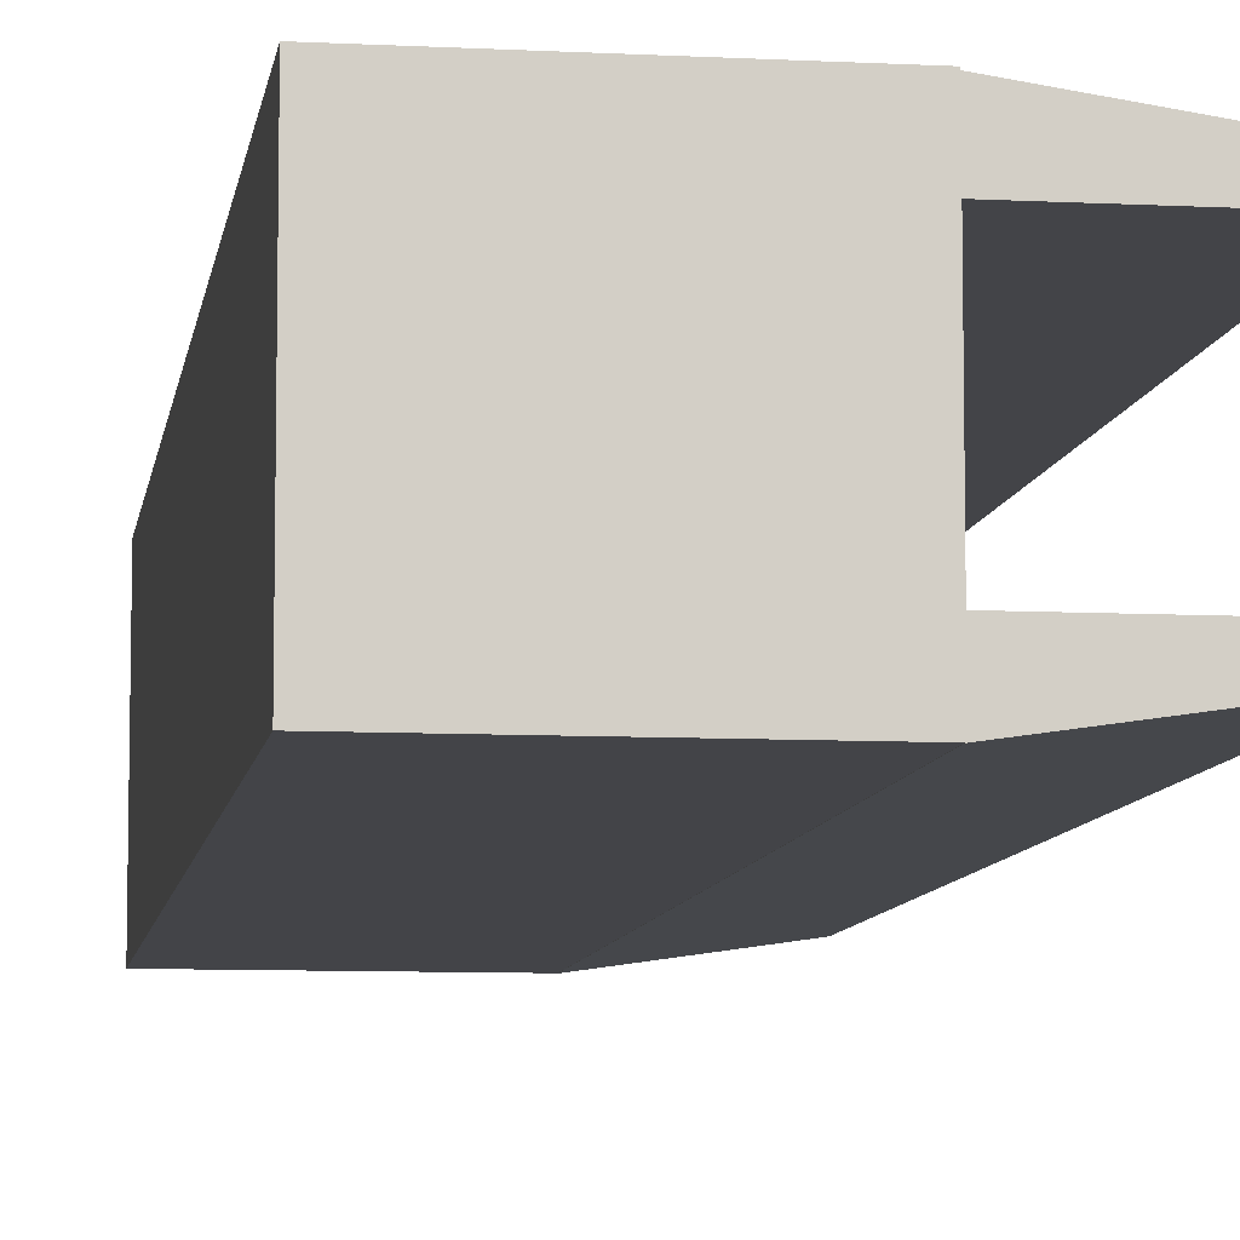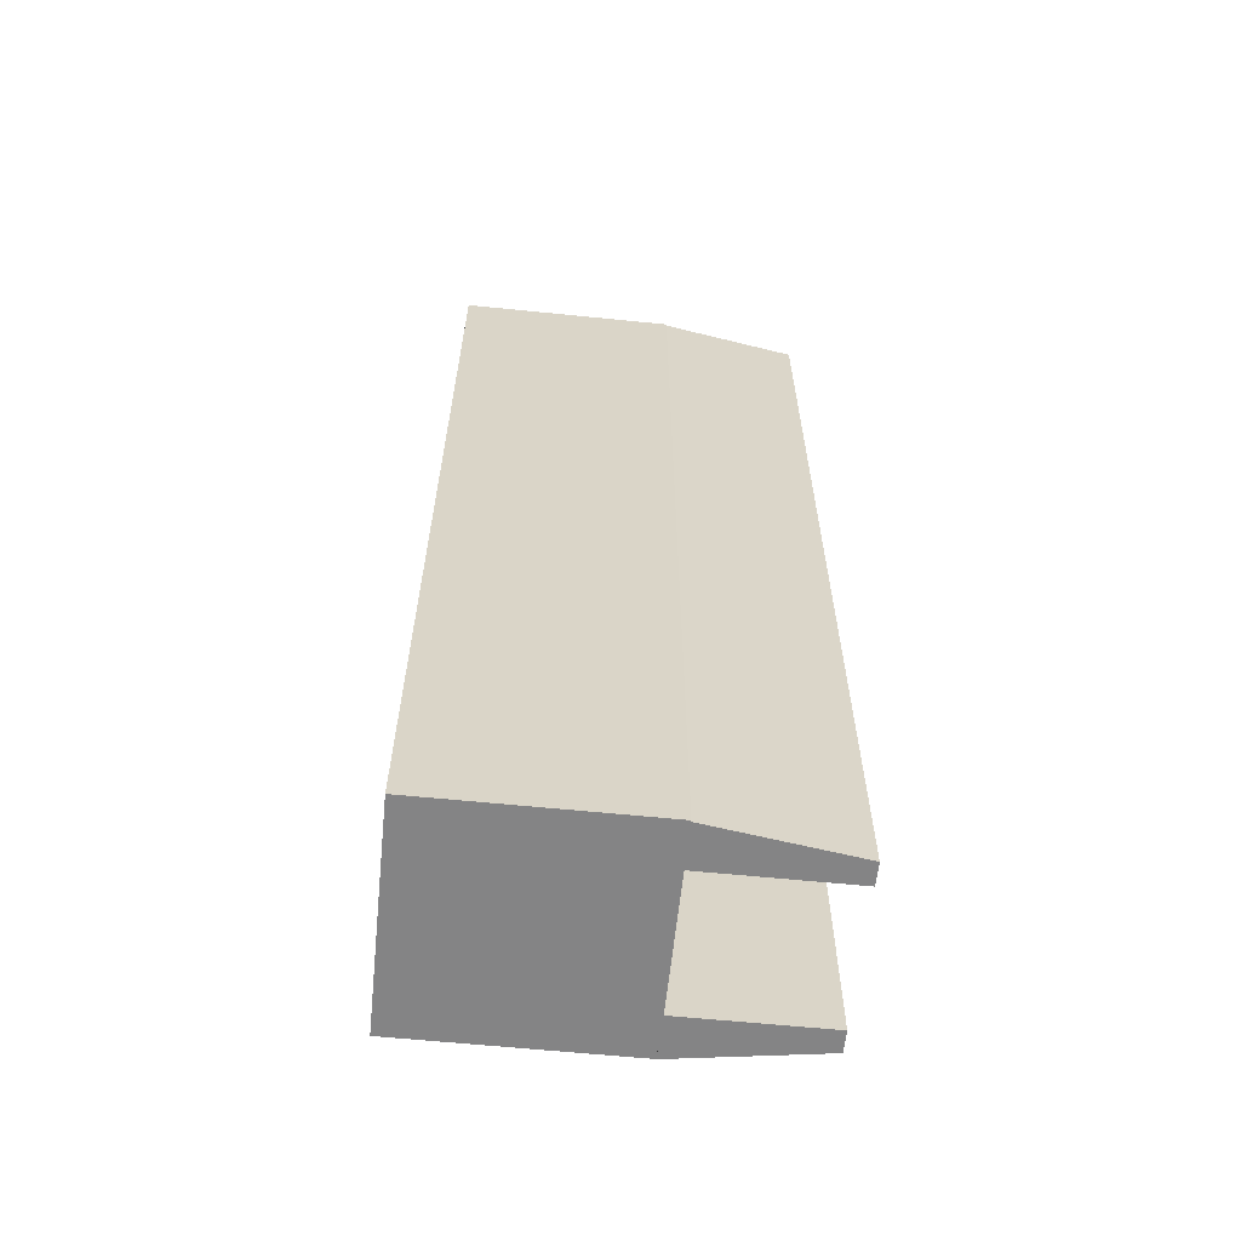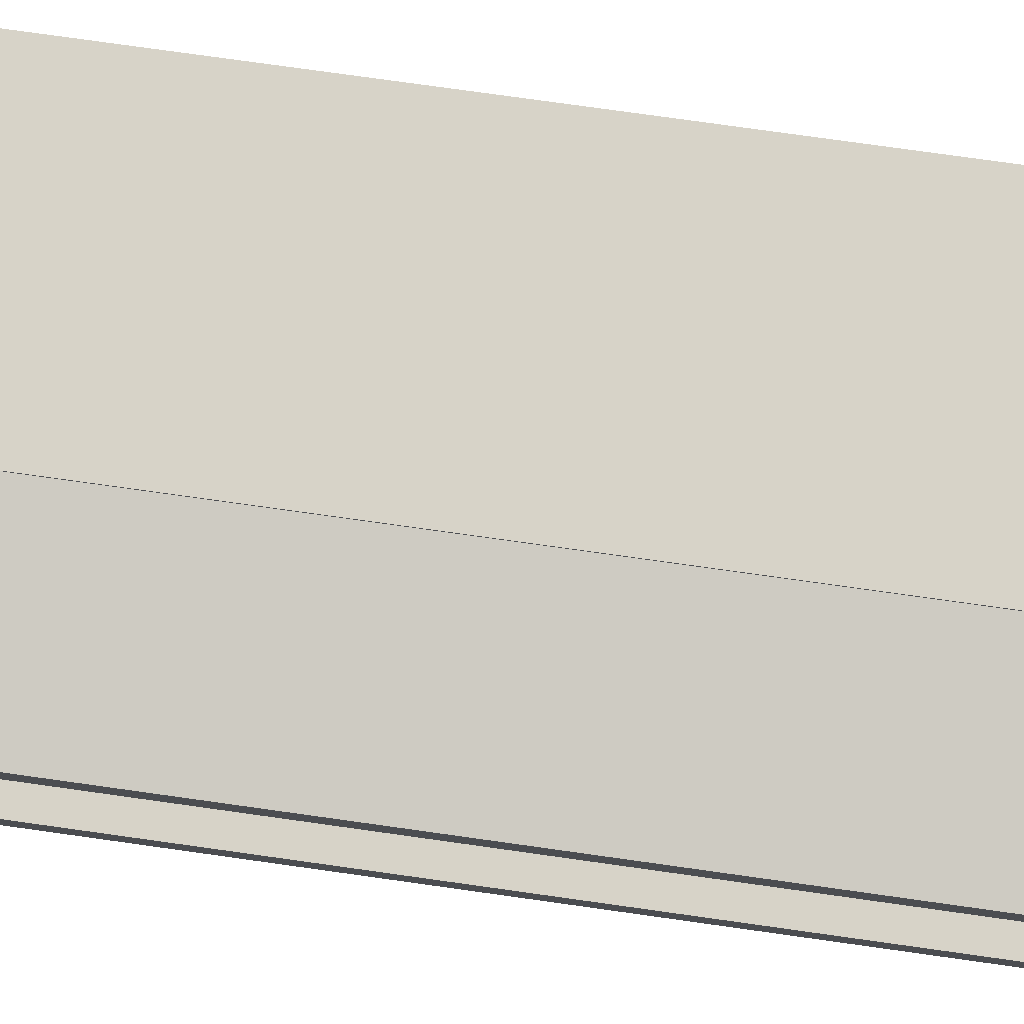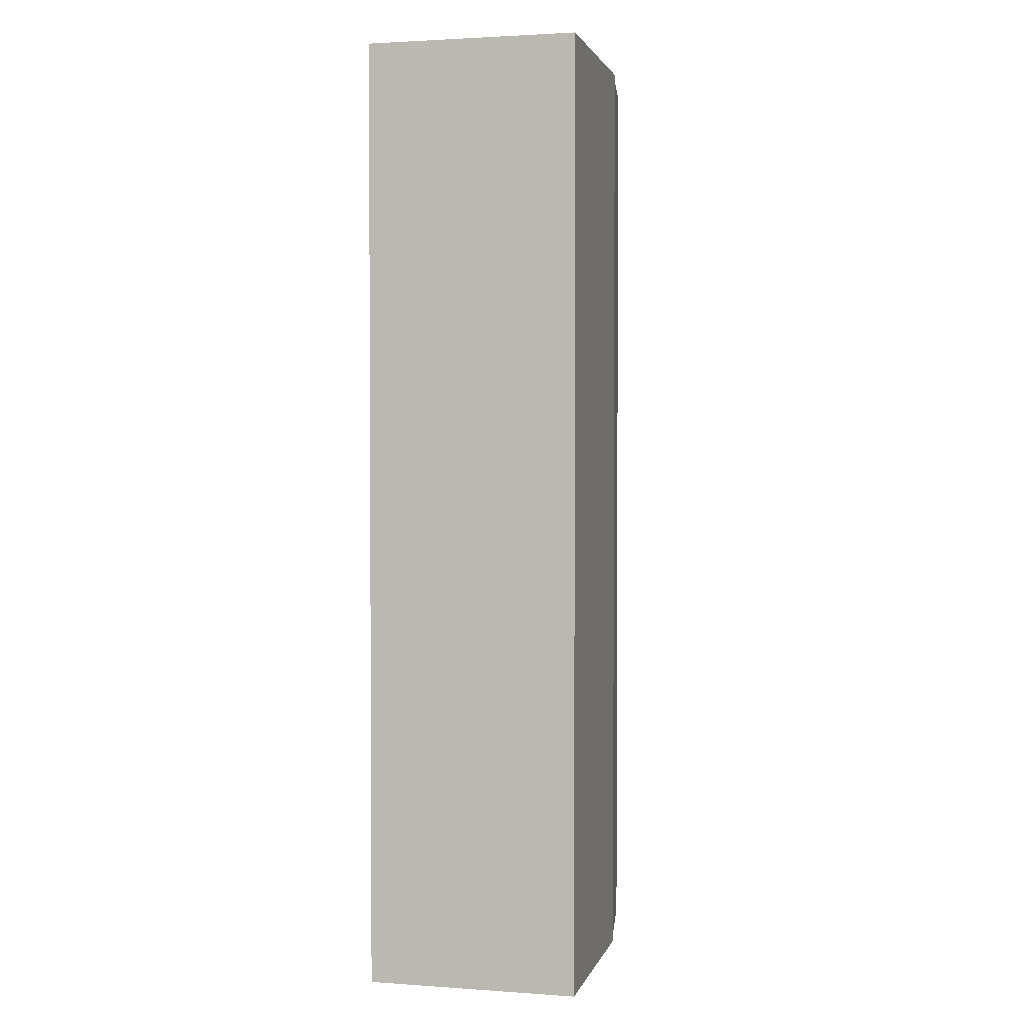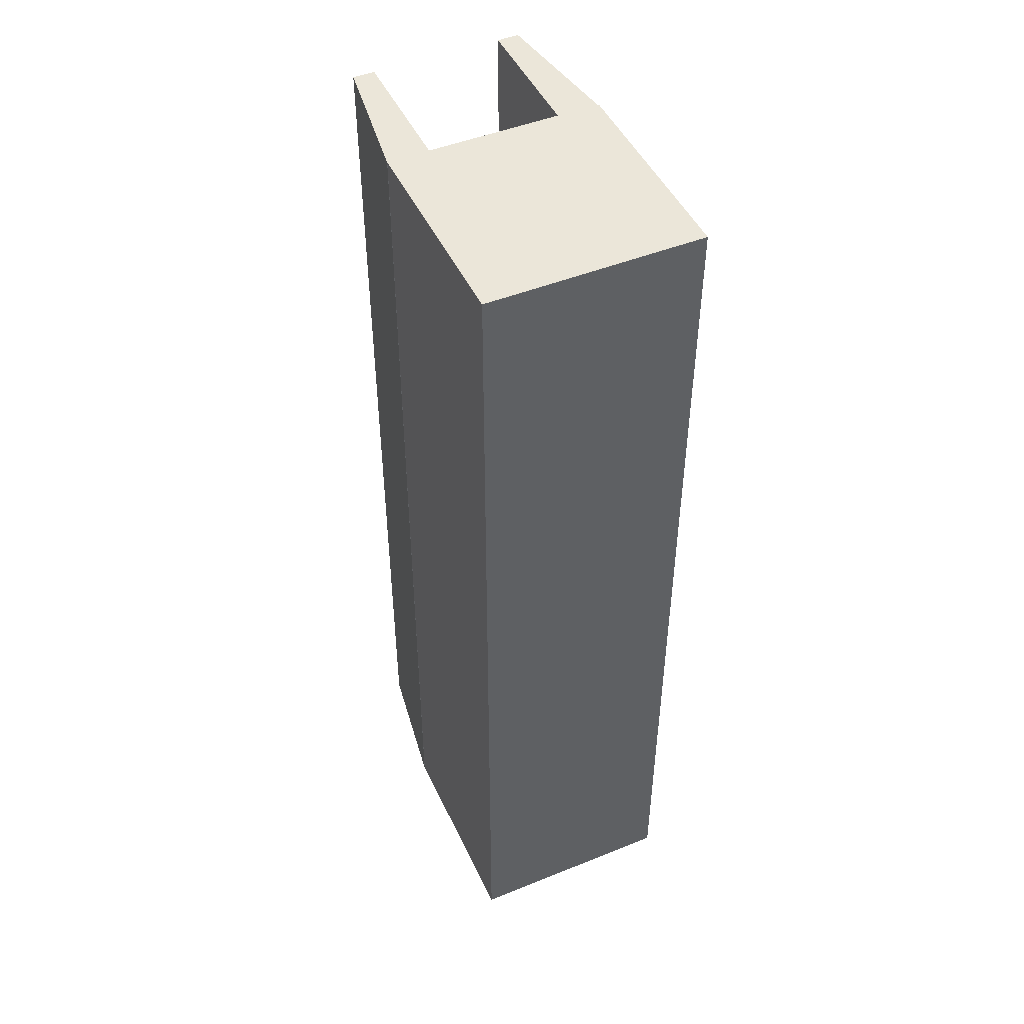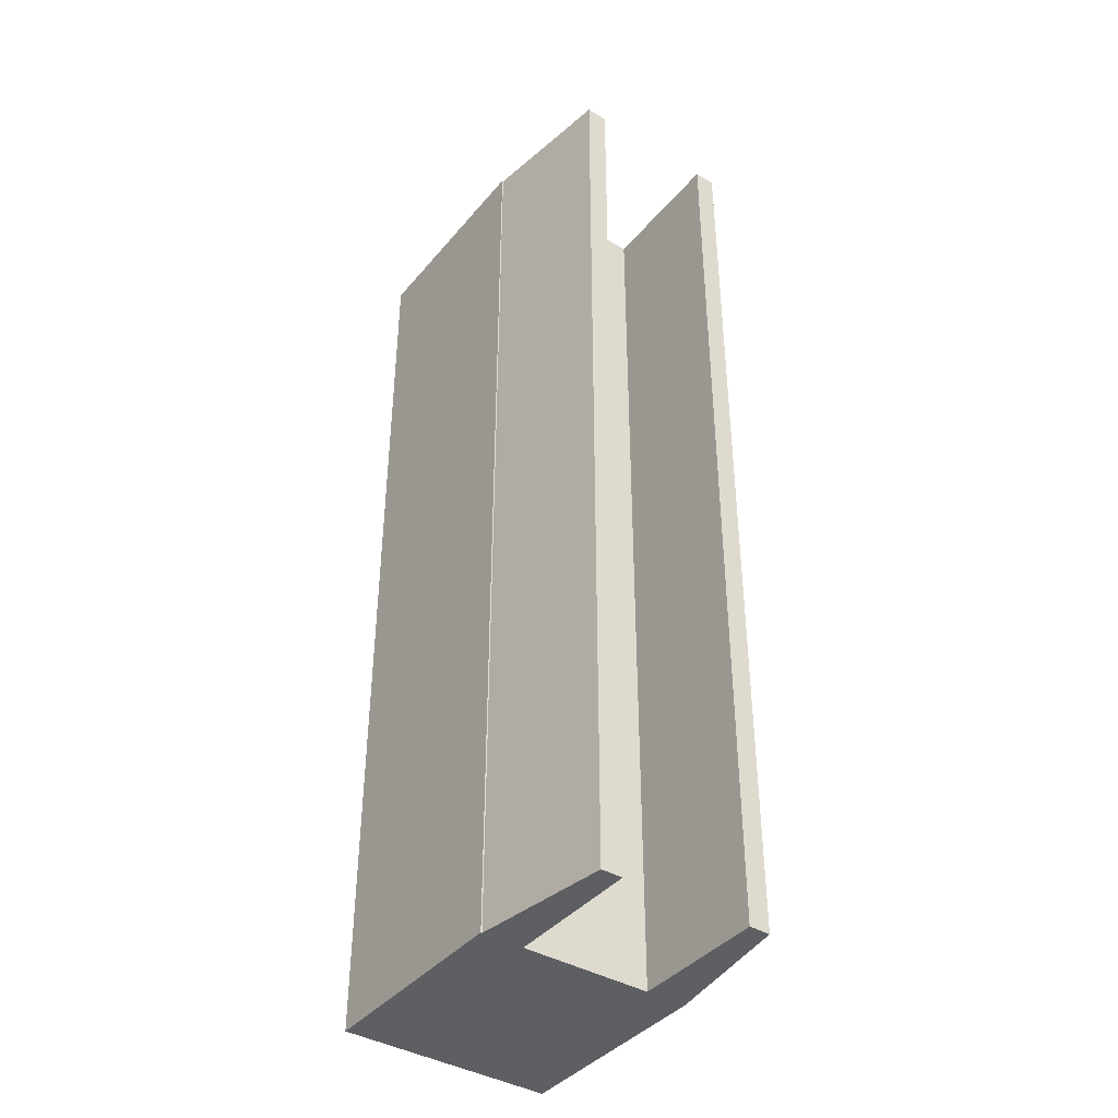
<metadata>
{"format":"obj","ext":"obj","renderer":"f3d","projection":"perspective","resolution":1024,"background":"white","views":[{"elev":-8.3,"azim":-8.2,"up":"+Z"},{"elev":-61.5,"azim":-5.9,"up":"+Y"},{"elev":76.6,"azim":98.0,"up":"+Z"},{"elev":2.1,"azim":-76.3,"up":"+Y"},{"elev":47.7,"azim":-114.4,"up":"+Y"},{"elev":-40.3,"azim":54.2,"up":"+Y"}]}
</metadata>
<code>
o Frame
g Frame
v 0 0 0
v -0.642 0 0
v 0 4.5 0
v -0.642 4.5 0
v -0.642 0 -0.1937
v -0.642 4.5 -0.1937
v 0 0 -0.1
v 0 4.5 -0.1
v -0.638 0 0.807
v -1.638 0 0.807
v -0.638 4.5 0.807
v -1.638 4.5 0.807
v -1.638 0 -0.193
v -1.638 4.5 -0.193
v -0.638 0 -0.193
v -0.638 4.5 -0.193
v 0 0 0.608
v -0.642 0 0.608
v 0 4.5 0.608
v -0.642 4.5 0.608
v -0.642 0 0.8017
v -0.642 4.5 0.8017
v 0 0 0.708
v 0 4.5 0.708
f 3 4 2 1
f 4 6 5 2
f 6 8 7 5
f 8 3 1 7
f 8 6 4 3
f 1 2 5 7
f 11 12 10 9
f 12 14 13 10
f 14 16 15 13
f 16 11 9 15
f 16 14 12 11
f 9 10 13 15
f 17 18 20 19
f 18 21 22 20
f 21 23 24 22
f 23 17 19 24
f 19 20 22 24
f 23 21 18 17

</code>
